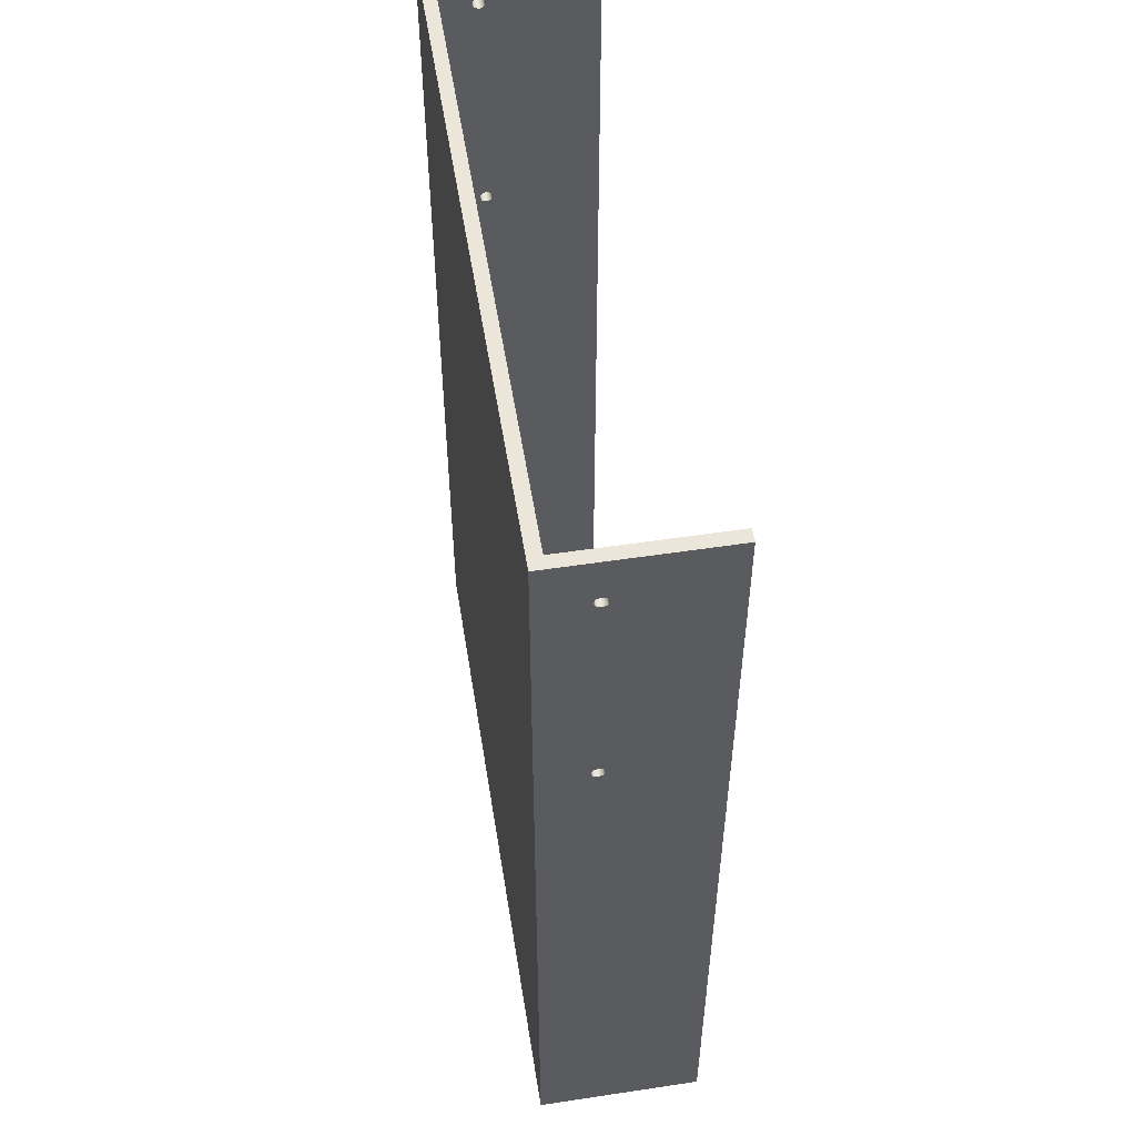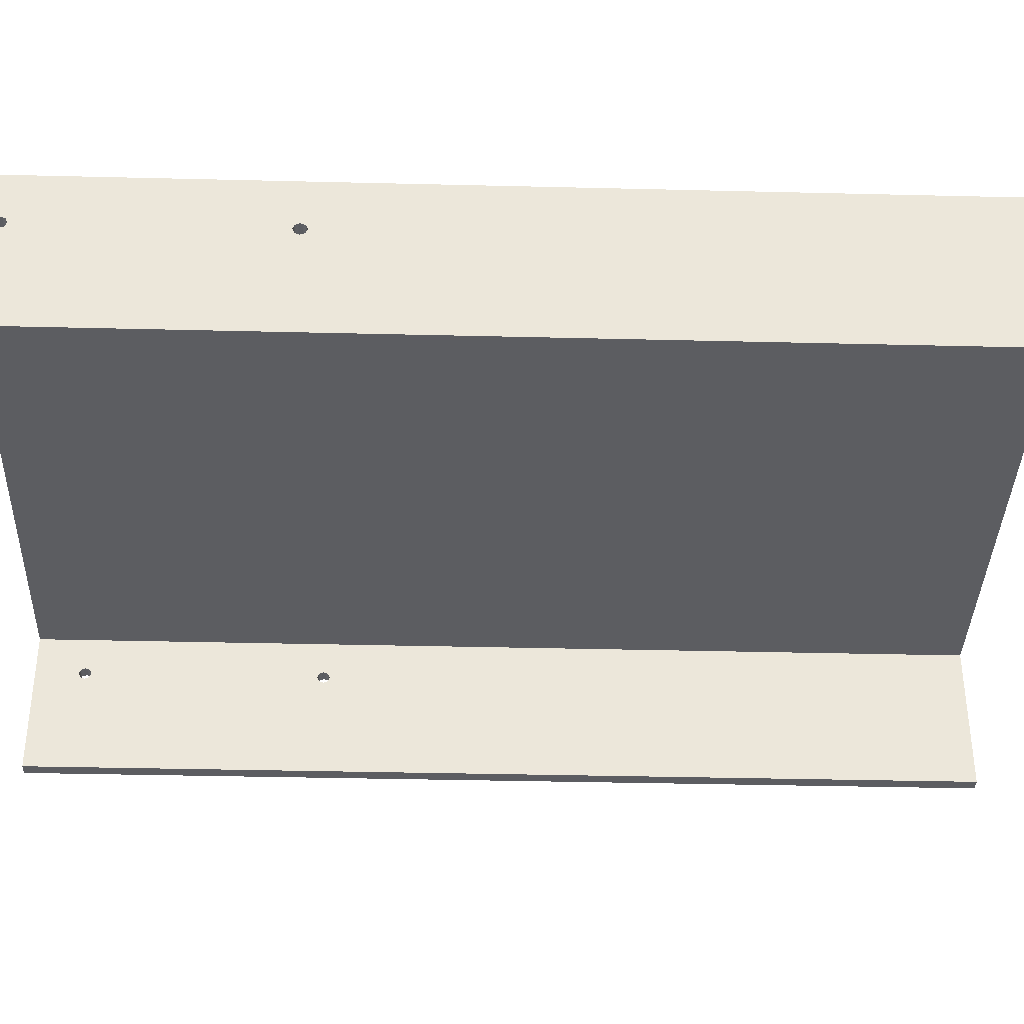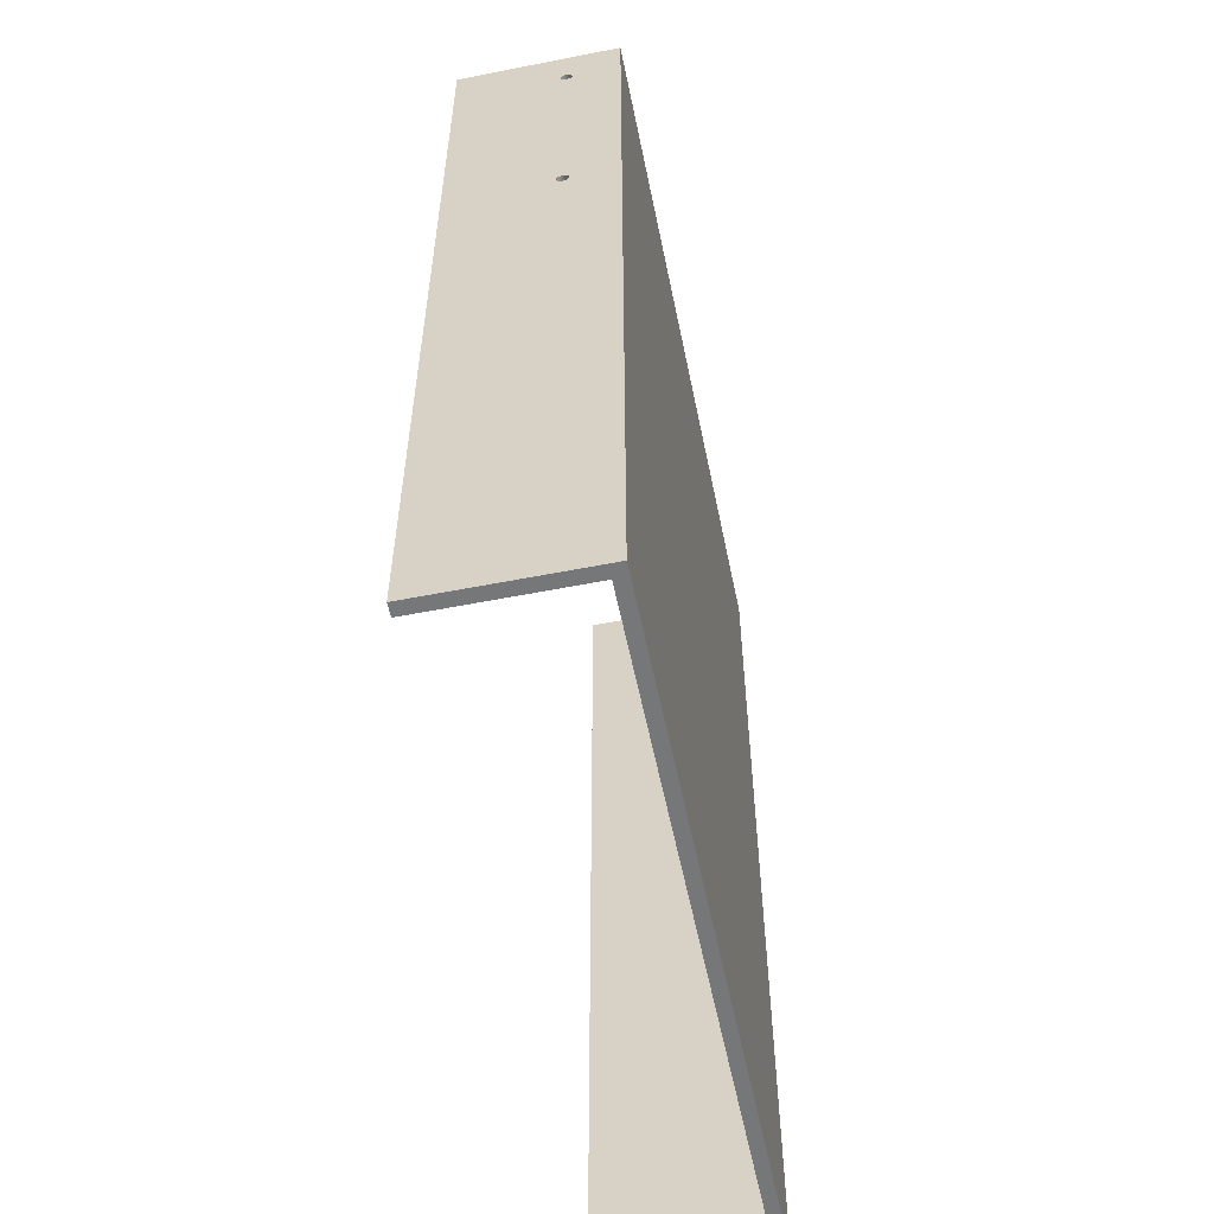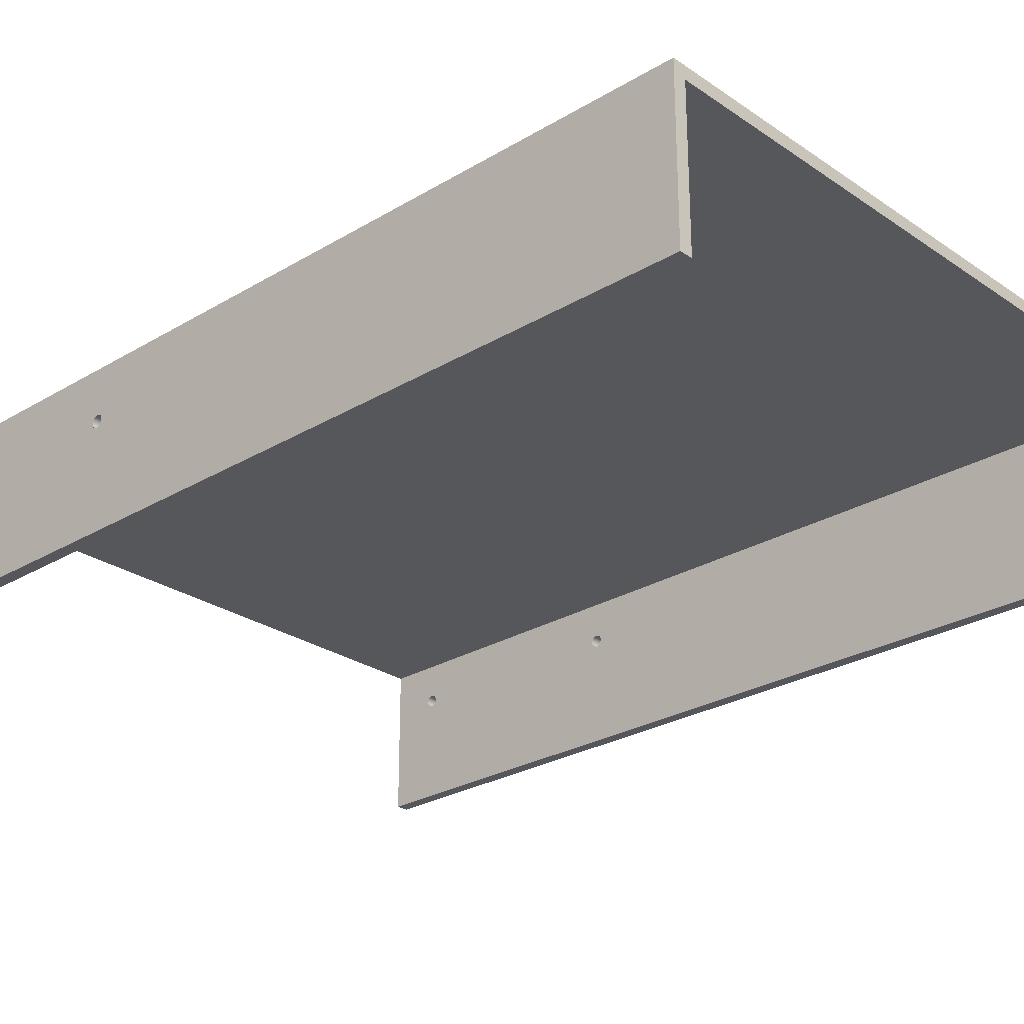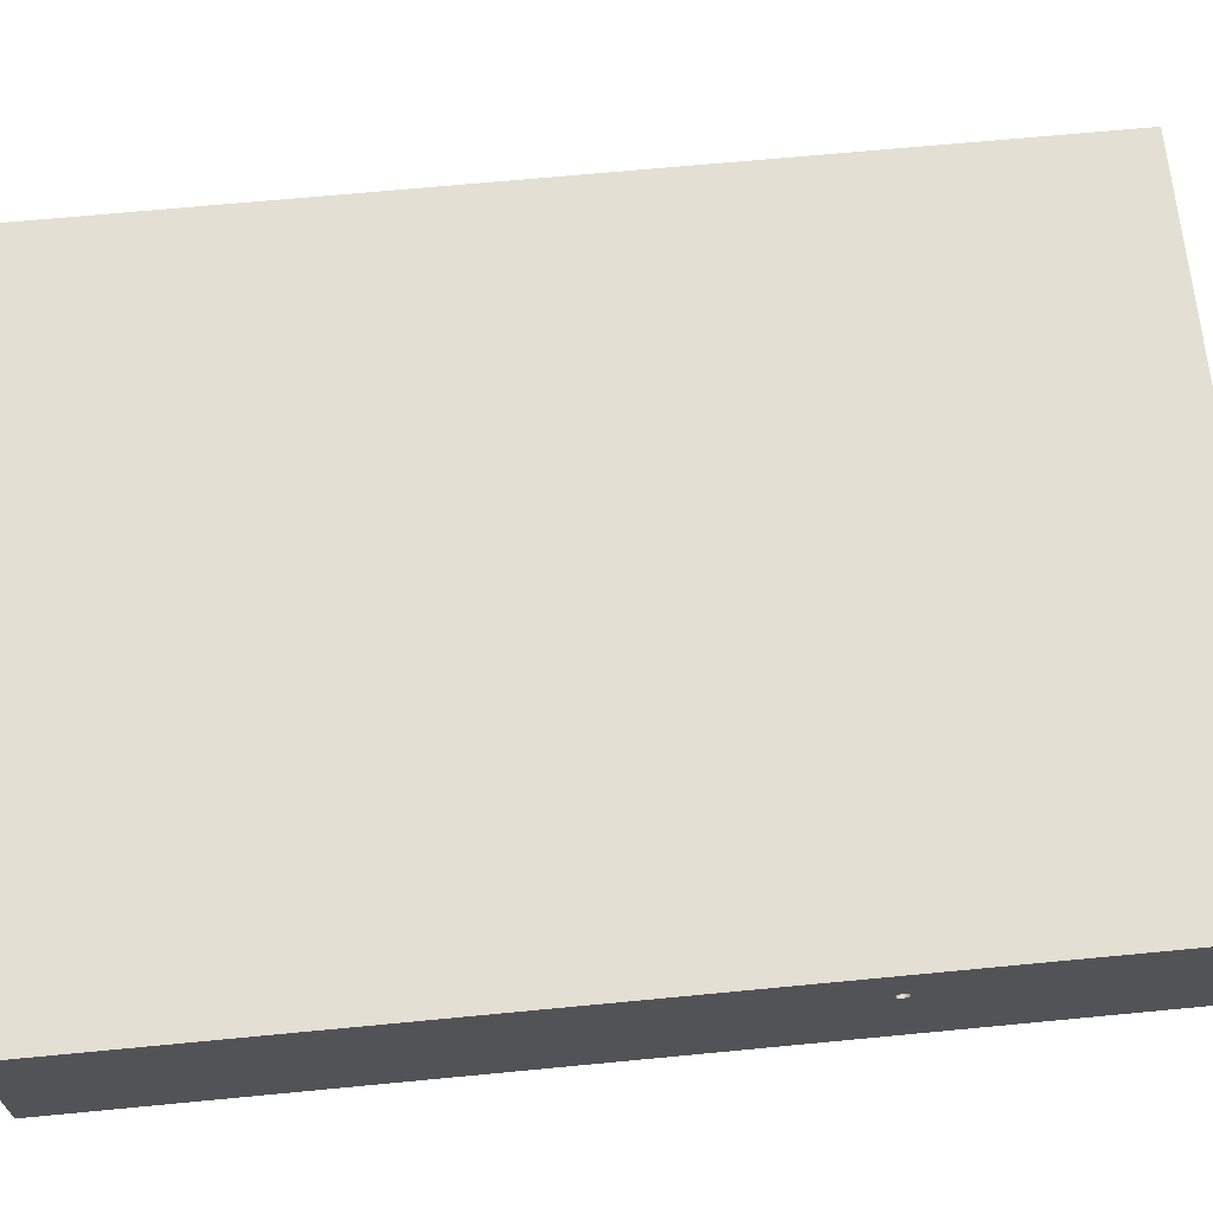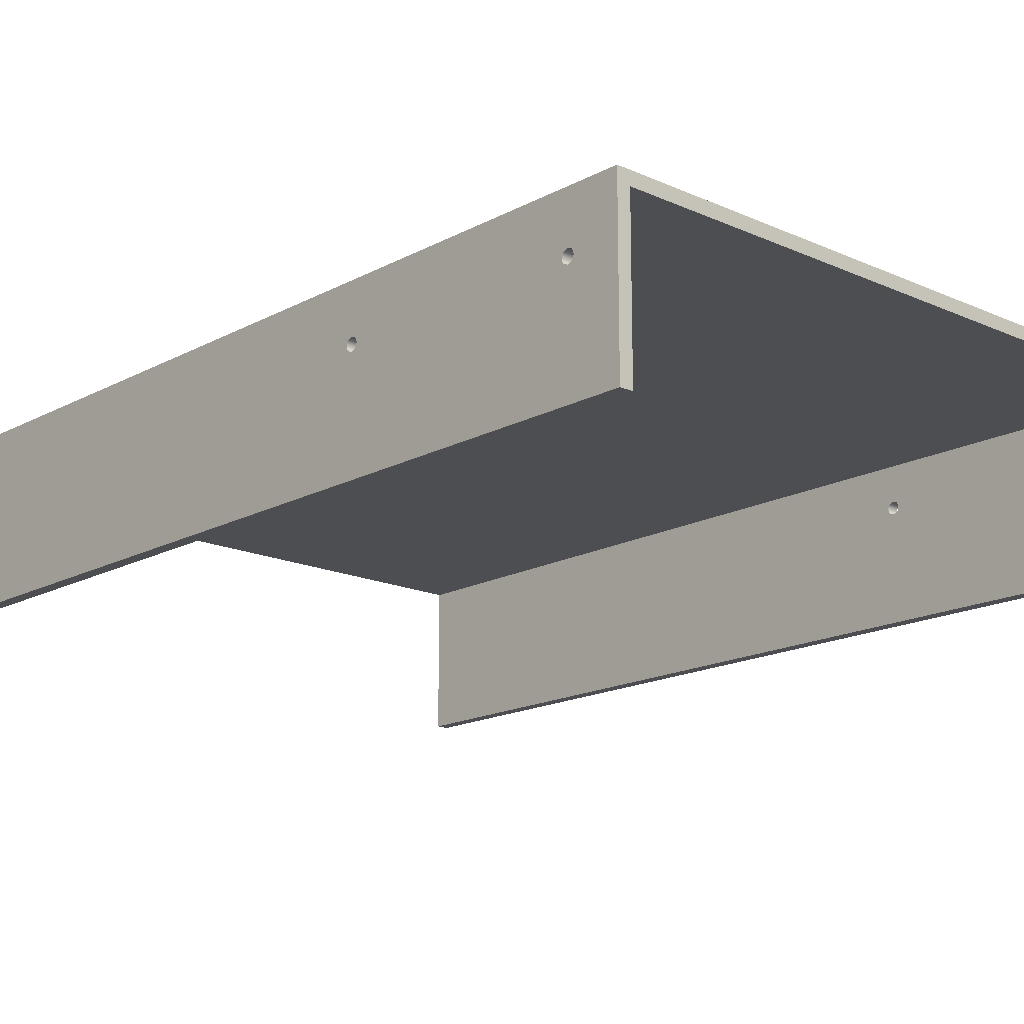
<metadata>
{"format":"obj","ext":"obj","renderer":"f3d","projection":"perspective","resolution":1024,"background":"white","views":[{"elev":54.3,"azim":80.9,"up":"+Y"},{"elev":-37.2,"azim":-91.8,"up":"+Z"},{"elev":-57.0,"azim":-78.4,"up":"+Y"},{"elev":-26.5,"azim":-46.8,"up":"+Z"},{"elev":66.8,"azim":84.5,"up":"+Z"},{"elev":-16.5,"azim":137.5,"up":"+Z"}]}
</metadata>
<code>
v 10.4 10.38 -0.9467
v 10.4 10.45 -0.9174
v 10.4 10.48 -0.8467
v 10.4 10.45 -0.776
v 10.4 10.38 -0.7467
v 10.4 10.31 -0.776
v 10.4 10.28 -0.8467
v 10.4 10.31 -0.9174
v 10.4 14.2 -0.7467
v 10.4 14.13 -0.776
v 10.4 14.1 -0.8467
v 10.4 14.13 -0.9174
v 10.4 14.2 -0.9467
v 10.4 14.27 -0.9174
v 10.4 14.3 -0.8467
v 10.4 14.27 -0.776
v 10.4 15 -0.2
v 10.4 15 -2.6
v 10.4 0 -2.6
v 10.4 0 -0.2
v 0.2 15 -2.6
v 0.2 0 -2.6
v 0 0 -2.6
v 0 15 -2.6
v 0 10.38 -0.9467
v 0 10.45 -0.9174
v 0 10.48 -0.8467
v 0 10.45 -0.776
v 0 10.38 -0.7467
v 0 10.31 -0.776
v 0 10.28 -0.8467
v 0 10.31 -0.9174
v 0 14.2 -0.7467
v 0 14.13 -0.776
v 0 14.1 -0.8467
v 0 14.13 -0.9174
v 0 14.2 -0.9467
v 0 14.27 -0.9174
v 0 14.3 -0.8467
v 0 14.27 -0.776
v 0 0 -2.6
v 0 0 0
v 0 15 0
v 0 15 -2.6
v 0.2 0 -2.6
v 0.2 0 -0.2
v 10.4 0 -0.2
v 10.4 0 -2.6
v 10.6 0 -2.6
v 10.6 0 0
v 0 0 0
v 0 0 -2.6
v 10.6 10.38 -0.9467
v 10.6 10.31 -0.9174
v 10.6 10.28 -0.8467
v 10.6 10.31 -0.776
v 10.6 10.38 -0.7467
v 10.6 10.45 -0.776
v 10.6 10.48 -0.8467
v 10.6 10.45 -0.9174
v 10.6 14.2 -0.7467
v 10.6 14.27 -0.776
v 10.6 14.3 -0.8467
v 10.6 14.27 -0.9174
v 10.6 14.2 -0.9467
v 10.6 14.13 -0.9174
v 10.6 14.1 -0.8467
v 10.6 14.13 -0.776
v 10.6 0 0
v 10.6 0 -2.6
v 10.6 15 -2.6
v 10.6 15 0
v 10.4 0 -2.6
v 10.4 15 -2.6
v 10.6 15 -2.6
v 10.6 0 -2.6
v 0.2 15 -0.2
v 0.2 15 -2.6
v 0 15 -2.6
v 0 15 0
v 10.6 15 0
v 10.6 15 -2.6
v 10.4 15 -2.6
v 10.4 15 -0.2
v 0.2 10.38 -0.9467
v 0.2 10.31 -0.9174
v 0.2 10.28 -0.8467
v 0.2 10.31 -0.776
v 0.2 10.38 -0.7467
v 0.2 10.45 -0.776
v 0.2 10.48 -0.8467
v 0.2 10.45 -0.9174
v 0.2 14.2 -0.7467
v 0.2 14.27 -0.776
v 0.2 14.3 -0.8467
v 0.2 14.27 -0.9174
v 0.2 14.2 -0.9467
v 0.2 14.13 -0.9174
v 0.2 14.1 -0.8467
v 0.2 14.13 -0.776
v 0.2 15 -2.6
v 0.2 15 -0.2
v 0.2 0 -0.2
v 0.2 0 -2.6
v 0 0 0
v 10.6 0 0
v 10.6 15 0
v 0 15 0
v 10.4 14.2 -0.7467
v 10.4 14.27 -0.776
v 10.4 14.3 -0.8467
v 10.4 14.27 -0.9174
v 10.4 14.2 -0.9467
v 10.4 14.13 -0.9174
v 10.4 14.1 -0.8467
v 10.4 14.13 -0.776
v 10.6 14.2 -0.7467
v 10.6 14.13 -0.776
v 10.6 14.1 -0.8467
v 10.6 14.13 -0.9174
v 10.6 14.2 -0.9467
v 10.6 14.27 -0.9174
v 10.6 14.3 -0.8467
v 10.6 14.27 -0.776
v 10.4 14.2 -0.7467
v 10.6 14.2 -0.7467
v 0 14.2 -0.7467
v 0 14.27 -0.776
v 0 14.3 -0.8467
v 0 14.27 -0.9174
v 0 14.2 -0.9467
v 0 14.13 -0.9174
v 0 14.1 -0.8467
v 0 14.13 -0.776
v 0.2 14.2 -0.7467
v 0.2 14.13 -0.776
v 0.2 14.1 -0.8467
v 0.2 14.13 -0.9174
v 0.2 14.2 -0.9467
v 0.2 14.27 -0.9174
v 0.2 14.3 -0.8467
v 0.2 14.27 -0.776
v 0 14.2 -0.7467
v 0.2 14.2 -0.7467
v 0.2 15 -0.2
v 10.4 15 -0.2
v 10.4 0 -0.2
v 0.2 0 -0.2
v 0 10.38 -0.9467
v 0 10.31 -0.9174
v 0 10.28 -0.8467
v 0 10.31 -0.776
v 0 10.38 -0.7467
v 0 10.45 -0.776
v 0 10.48 -0.8467
v 0 10.45 -0.9174
v 0.2 10.38 -0.9467
v 0.2 10.45 -0.9174
v 0.2 10.48 -0.8467
v 0.2 10.45 -0.776
v 0.2 10.38 -0.7467
v 0.2 10.31 -0.776
v 0.2 10.28 -0.8467
v 0.2 10.31 -0.9174
v 0.2 10.38 -0.9467
v 0 10.38 -0.9467
v 10.4 10.38 -0.9467
v 10.4 10.31 -0.9174
v 10.4 10.28 -0.8467
v 10.4 10.31 -0.776
v 10.4 10.38 -0.7467
v 10.4 10.45 -0.776
v 10.4 10.48 -0.8467
v 10.4 10.45 -0.9174
v 10.6 10.38 -0.9467
v 10.6 10.45 -0.9174
v 10.6 10.48 -0.8467
v 10.6 10.45 -0.776
v 10.6 10.38 -0.7467
v 10.6 10.31 -0.776
v 10.6 10.28 -0.8467
v 10.6 10.31 -0.9174
v 10.6 10.38 -0.9467
v 10.4 10.38 -0.9467
f 2 12 1
f 1 12 13
f 1 13 18
f 18 13 14
f 18 14 17
f 17 14 15
f 17 15 16
f 2 3 12
f 12 3 11
f 11 3 10
f 10 3 4
f 10 4 5
f 6 20 5
f 5 20 17
f 5 17 9
f 9 17 16
f 6 7 20
f 20 7 8
f 20 8 1
f 9 10 5
f 18 19 1
f 1 19 20
f 22 23 21
f 21 23 24
f 26 36 25
f 25 36 37
f 25 37 44
f 44 37 38
f 44 38 39
f 36 26 35
f 35 26 27
f 35 27 28
f 35 28 34
f 34 28 29
f 34 29 33
f 33 29 43
f 33 43 40
f 40 43 39
f 39 43 44
f 43 29 42
f 42 29 30
f 42 30 31
f 31 32 42
f 42 32 41
f 41 32 25
f 41 25 44
f 45 46 52
f 52 46 51
f 51 46 50
f 50 46 47
f 50 47 49
f 49 47 48
f 54 70 53
f 53 70 71
f 53 71 65
f 65 71 64
f 64 71 63
f 63 71 72
f 63 72 62
f 62 72 61
f 61 72 57
f 61 57 68
f 68 57 58
f 68 58 67
f 67 58 59
f 67 59 60
f 70 54 69
f 69 54 55
f 69 55 56
f 56 57 69
f 69 57 72
f 67 60 66
f 66 60 53
f 66 53 65
f 74 75 73
f 73 75 76
f 78 79 77
f 77 79 80
f 77 80 81
f 77 81 84
f 84 81 82
f 84 82 83
f 86 103 85
f 85 103 104
f 85 104 101
f 86 87 103
f 103 87 88
f 103 88 89
f 90 100 89
f 89 100 93
f 89 93 102
f 102 93 94
f 102 94 95
f 90 91 100
f 100 91 99
f 99 91 98
f 98 91 92
f 98 92 85
f 95 96 102
f 102 96 101
f 101 96 97
f 101 97 85
f 85 97 98
f 102 103 89
f 105 106 108
f 108 106 107
f 110 124 109
f 109 124 126
f 125 117 116
f 116 117 118
f 116 118 115
f 115 118 119
f 115 119 114
f 114 119 120
f 114 120 113
f 113 120 121
f 113 121 112
f 112 121 122
f 112 122 111
f 111 122 123
f 111 123 110
f 110 123 124
f 128 142 127
f 127 142 144
f 143 135 134
f 134 135 136
f 134 136 133
f 133 136 137
f 133 137 132
f 132 137 138
f 132 138 131
f 131 138 139
f 131 139 130
f 130 139 140
f 130 140 129
f 129 140 141
f 129 141 128
f 128 141 142
f 145 146 148
f 148 146 147
f 150 164 149
f 149 164 165
f 166 157 156
f 156 157 158
f 156 158 155
f 155 158 159
f 155 159 154
f 154 159 160
f 154 160 153
f 153 160 161
f 153 161 152
f 152 161 162
f 152 162 151
f 151 162 163
f 151 163 150
f 150 163 164
f 168 182 167
f 167 182 183
f 184 175 174
f 174 175 176
f 174 176 173
f 173 176 177
f 173 177 172
f 172 177 178
f 172 178 171
f 171 178 179
f 171 179 170
f 170 179 180
f 170 180 169
f 169 180 181
f 169 181 168
f 168 181 182

</code>
